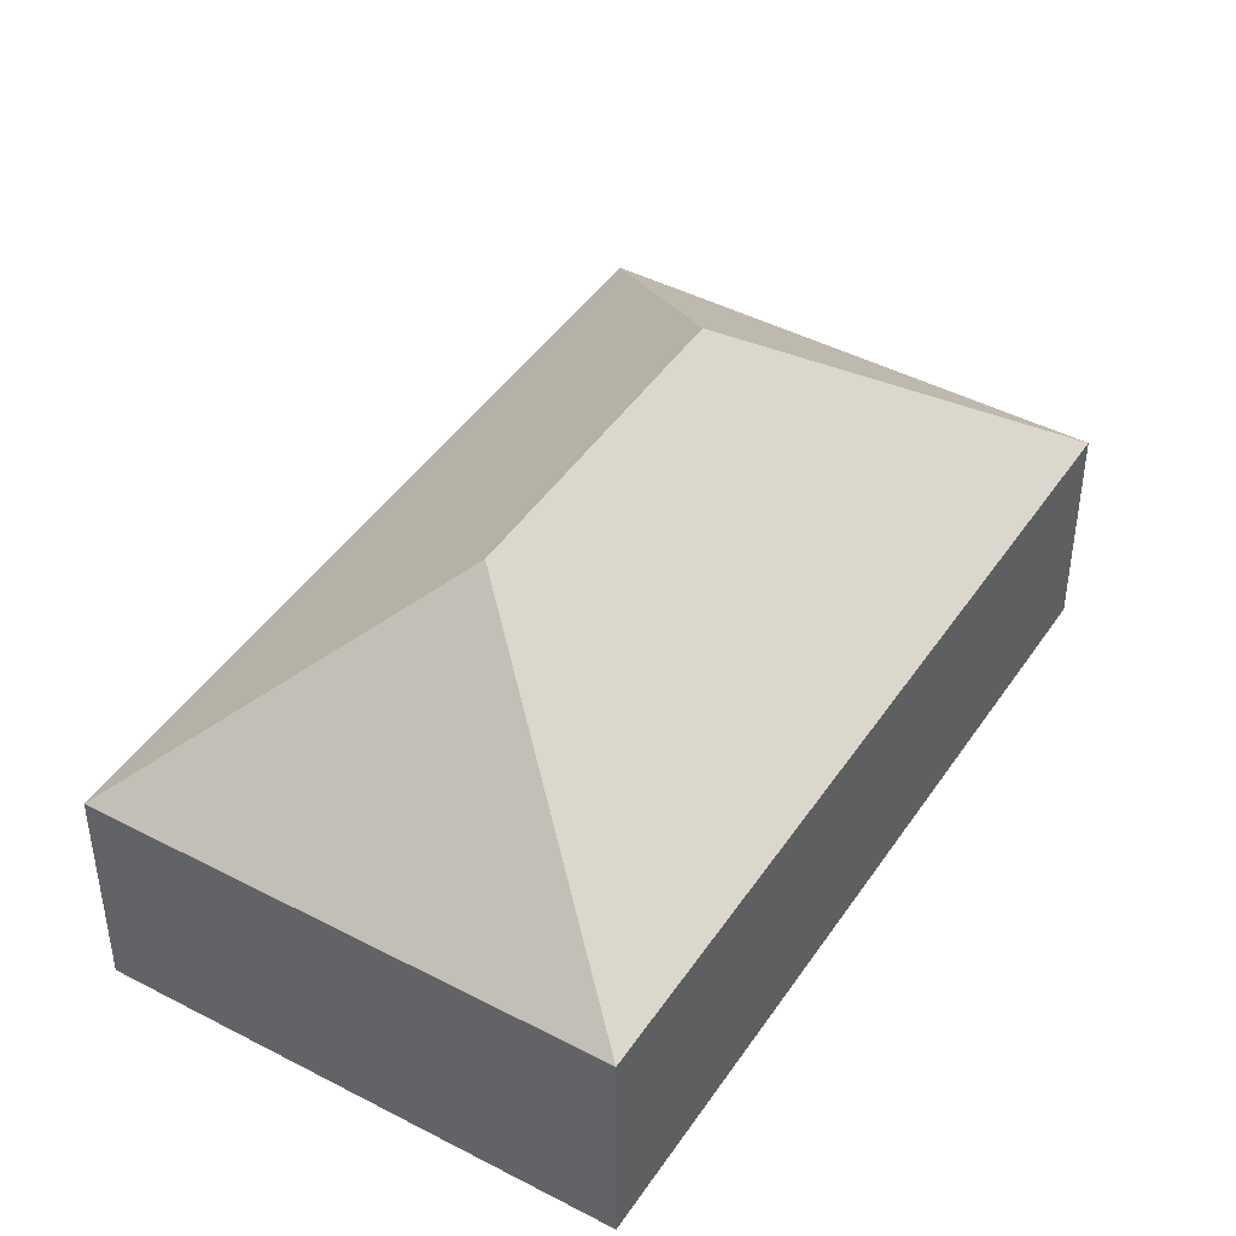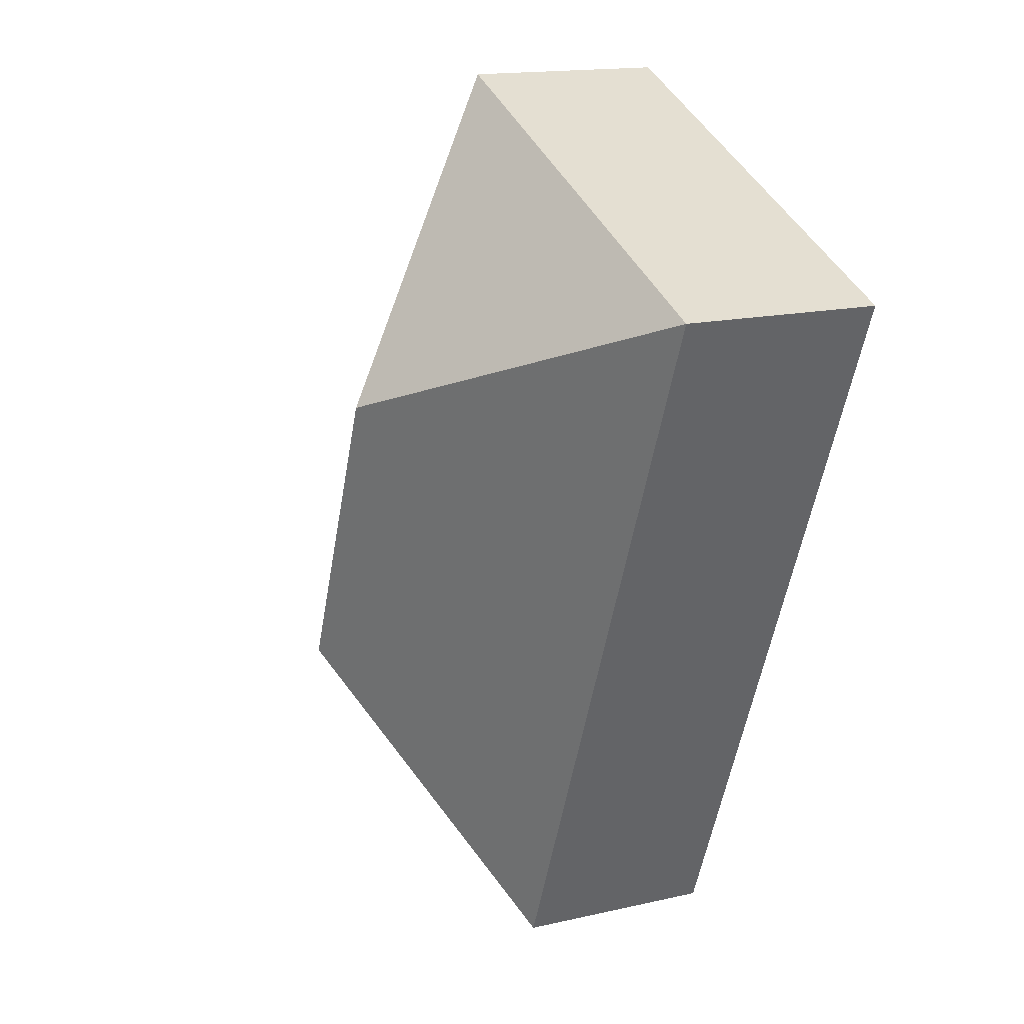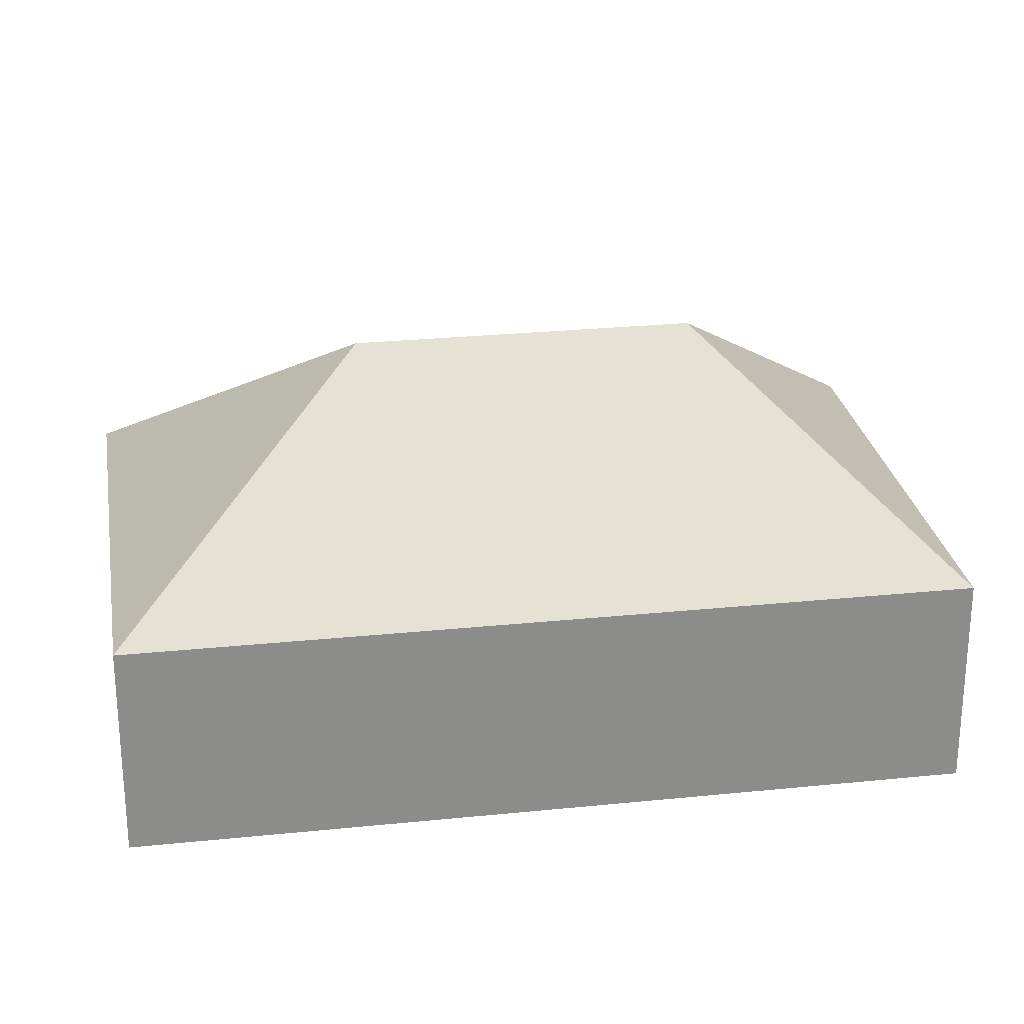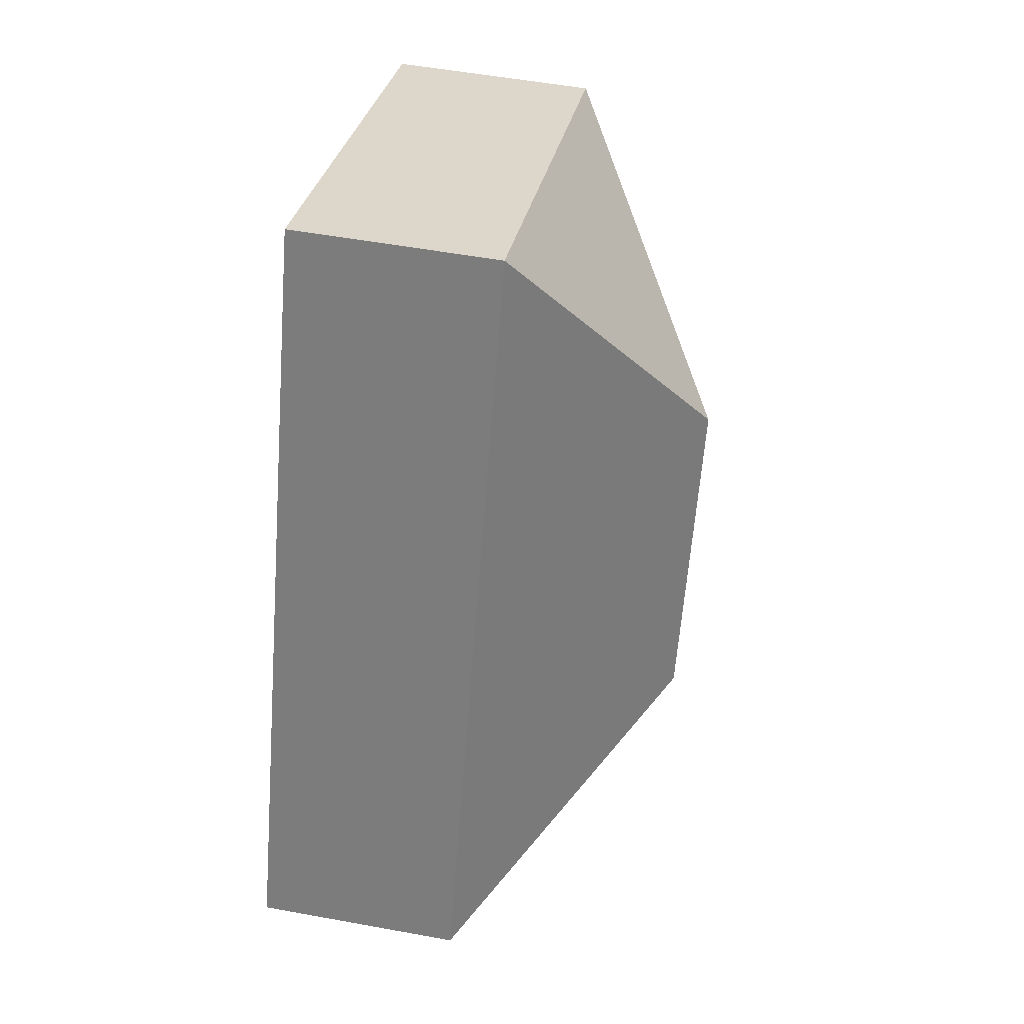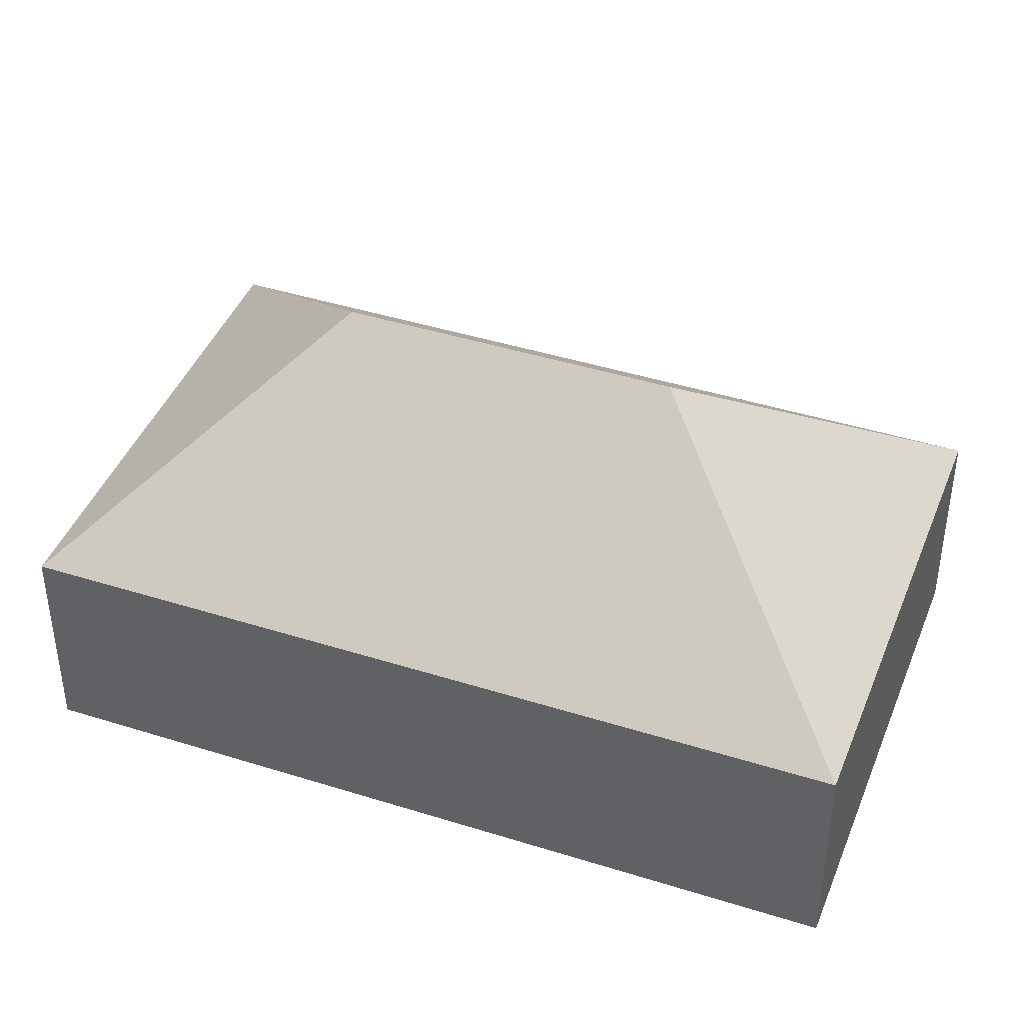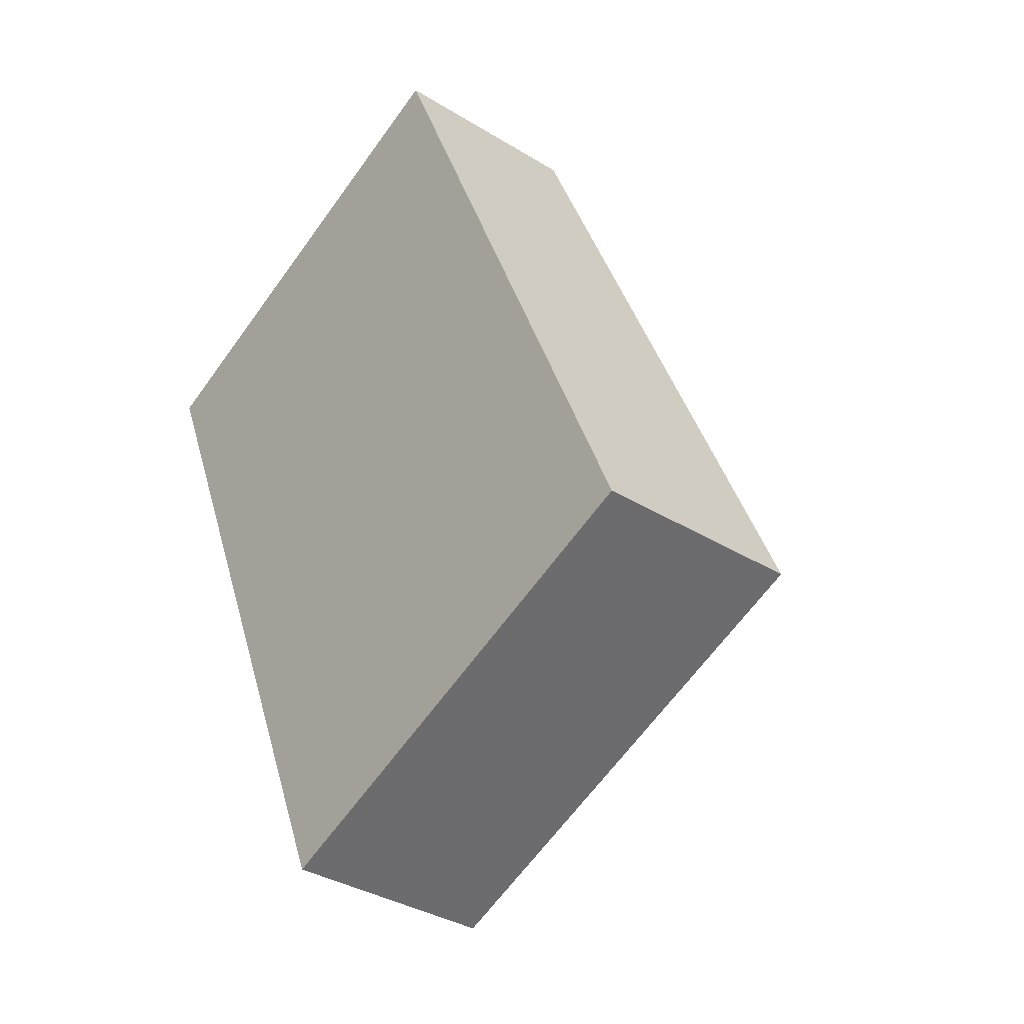
<metadata>
{"format":"obj","ext":"obj","renderer":"f3d","projection":"perspective","resolution":1024,"background":"white","views":[{"elev":44.3,"azim":-171.3,"up":"+Y"},{"elev":15.9,"azim":-115.6,"up":"+Z"},{"elev":26.2,"azim":58.0,"up":"+Y"},{"elev":52.5,"azim":101.2,"up":"+Z"},{"elev":42.5,"azim":-92.1,"up":"+Y"},{"elev":-35.4,"azim":50.8,"up":"+Z"}]}
</metadata>
<code>
o CG10_500_041073_0059
v 127.4 75 -355.4
v 291.5 75 -286.6
v 181.3 145 -241.9
v 135.3 145 -132.4
v 178.1 75 -16.46
v 14.09 75 -85.27
v 127.4 0 -355.4
v 291.5 0 -286.6
v 178.1 0 -16.46
v 14.09 0 -85.27
f 1 2 3
f 1 6 4 3
f 6 5 4
f 5 2 3 4
f 7 8 9 10
f 1 7 8 2
f 2 8 9 5
f 5 9 10 6
f 6 10 7 1

</code>
